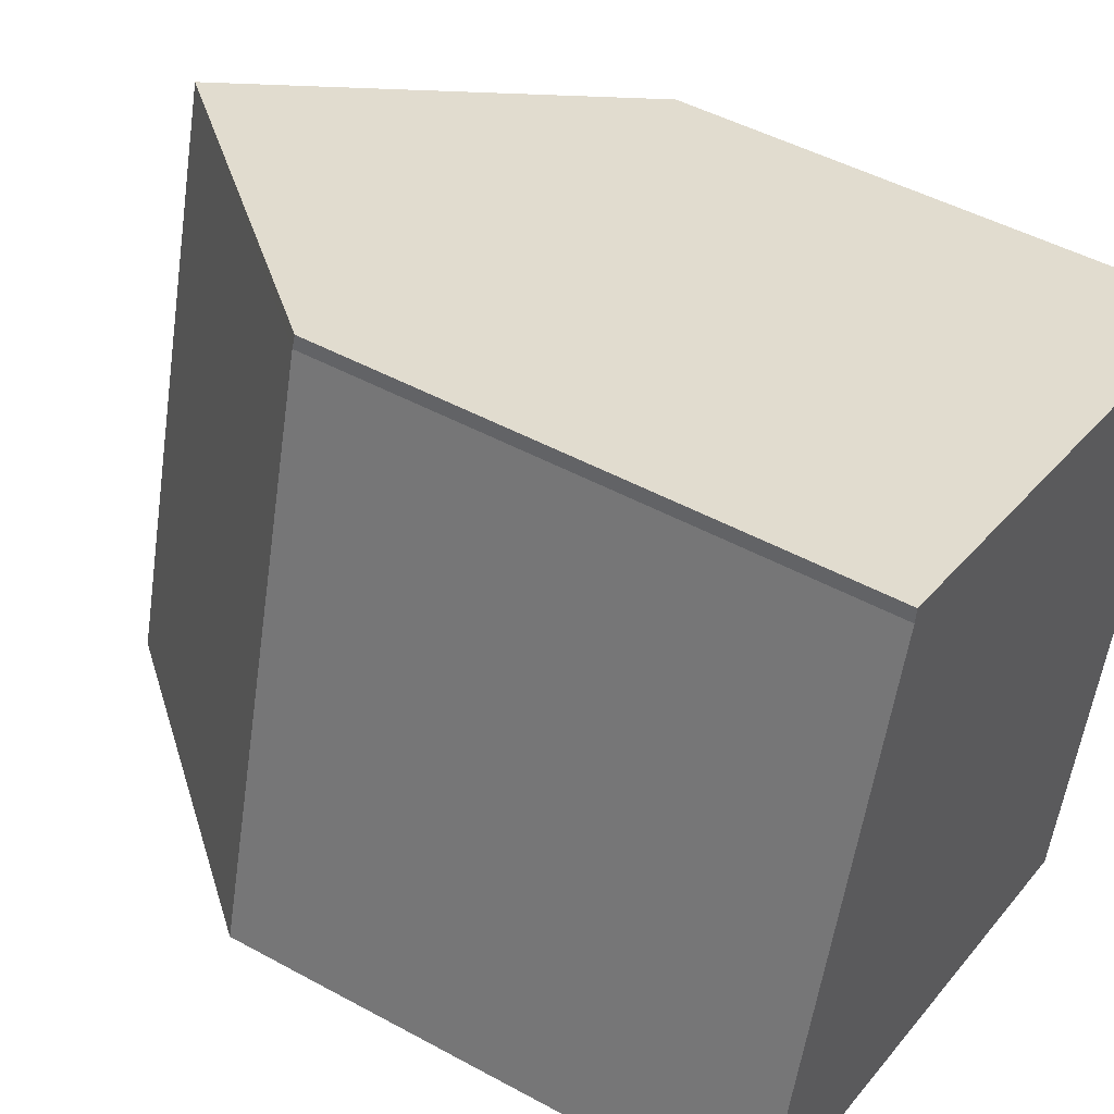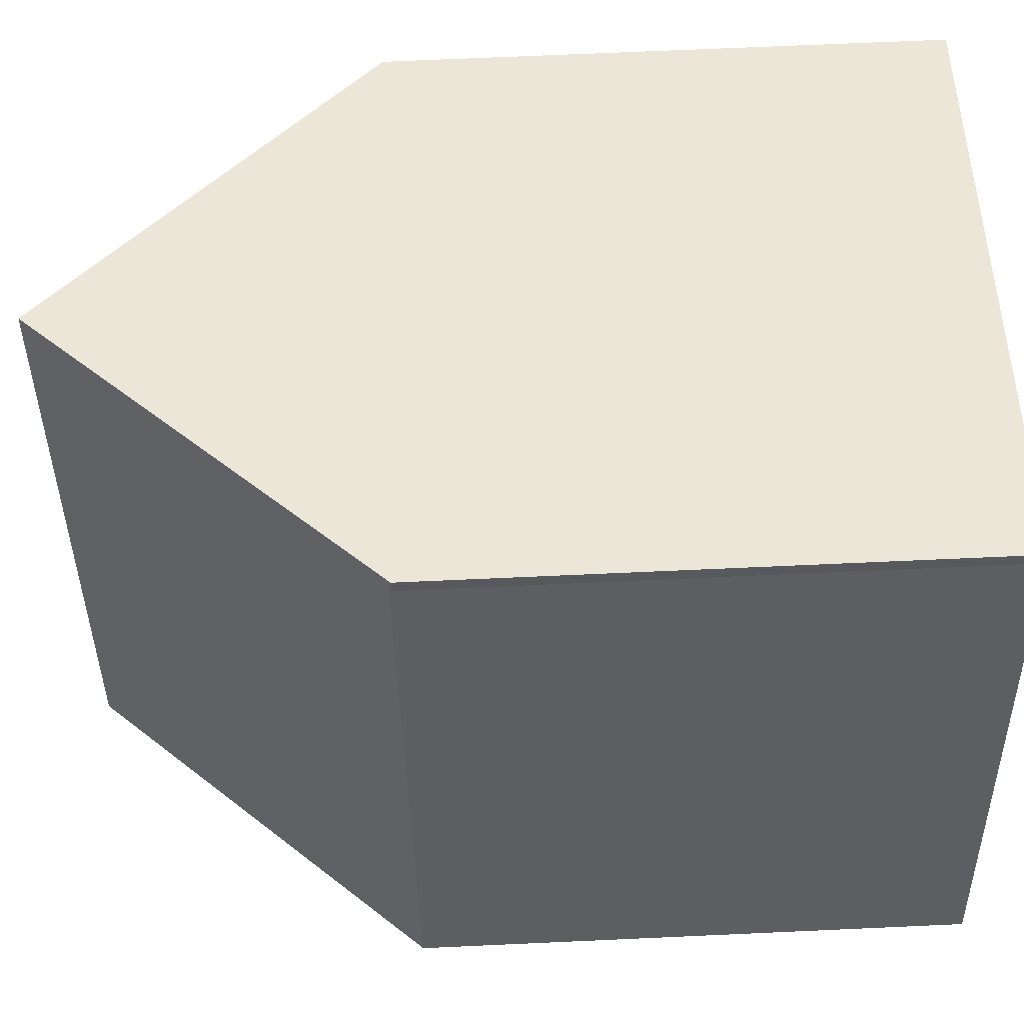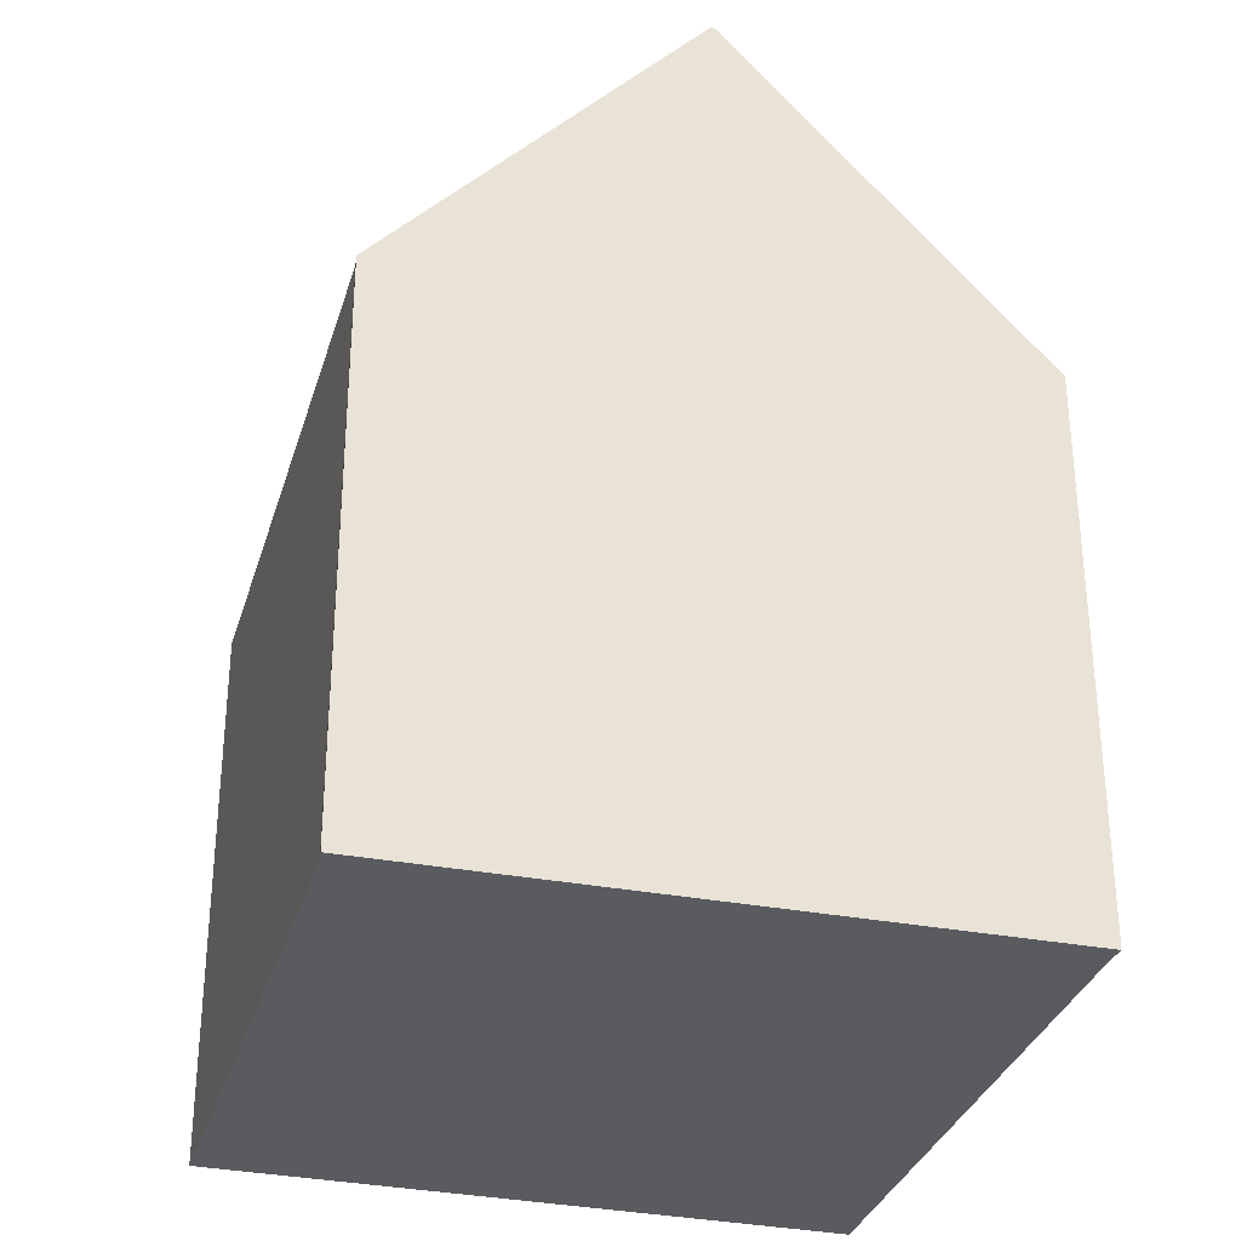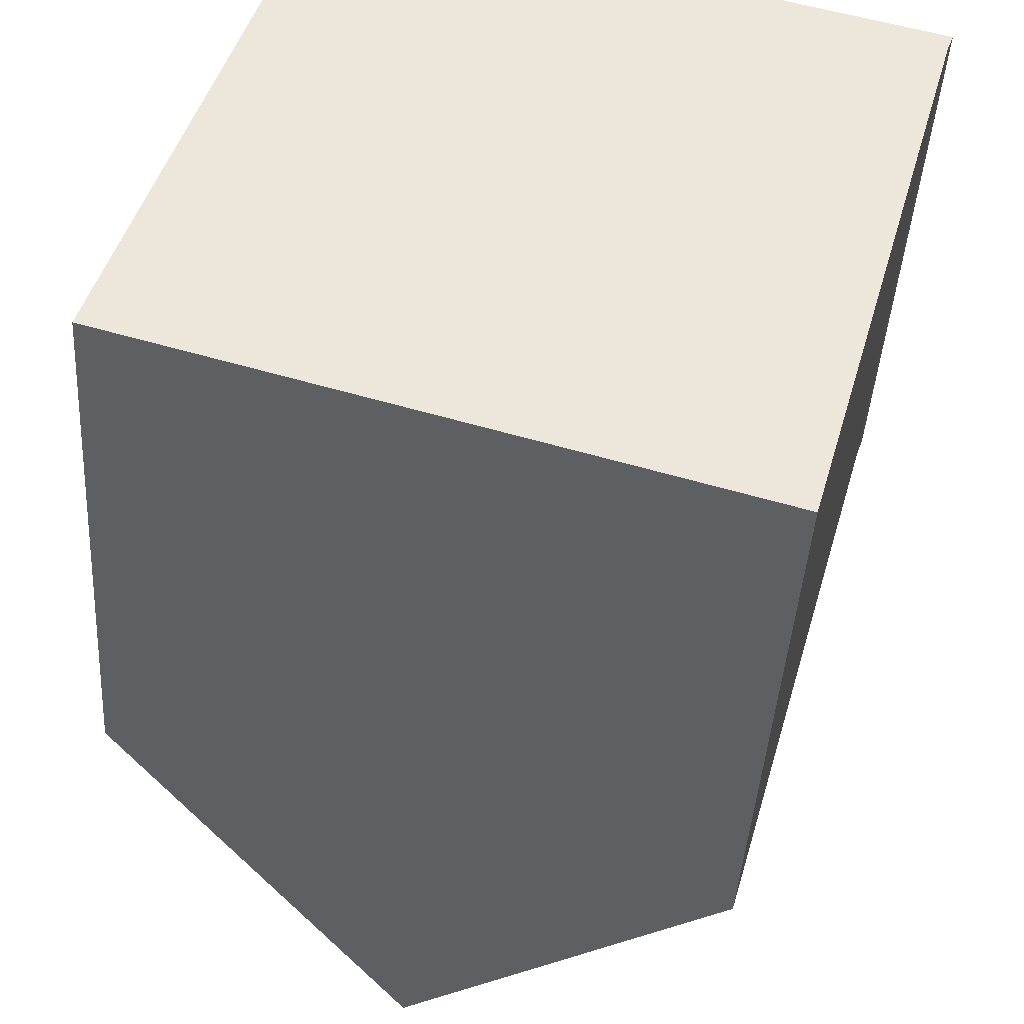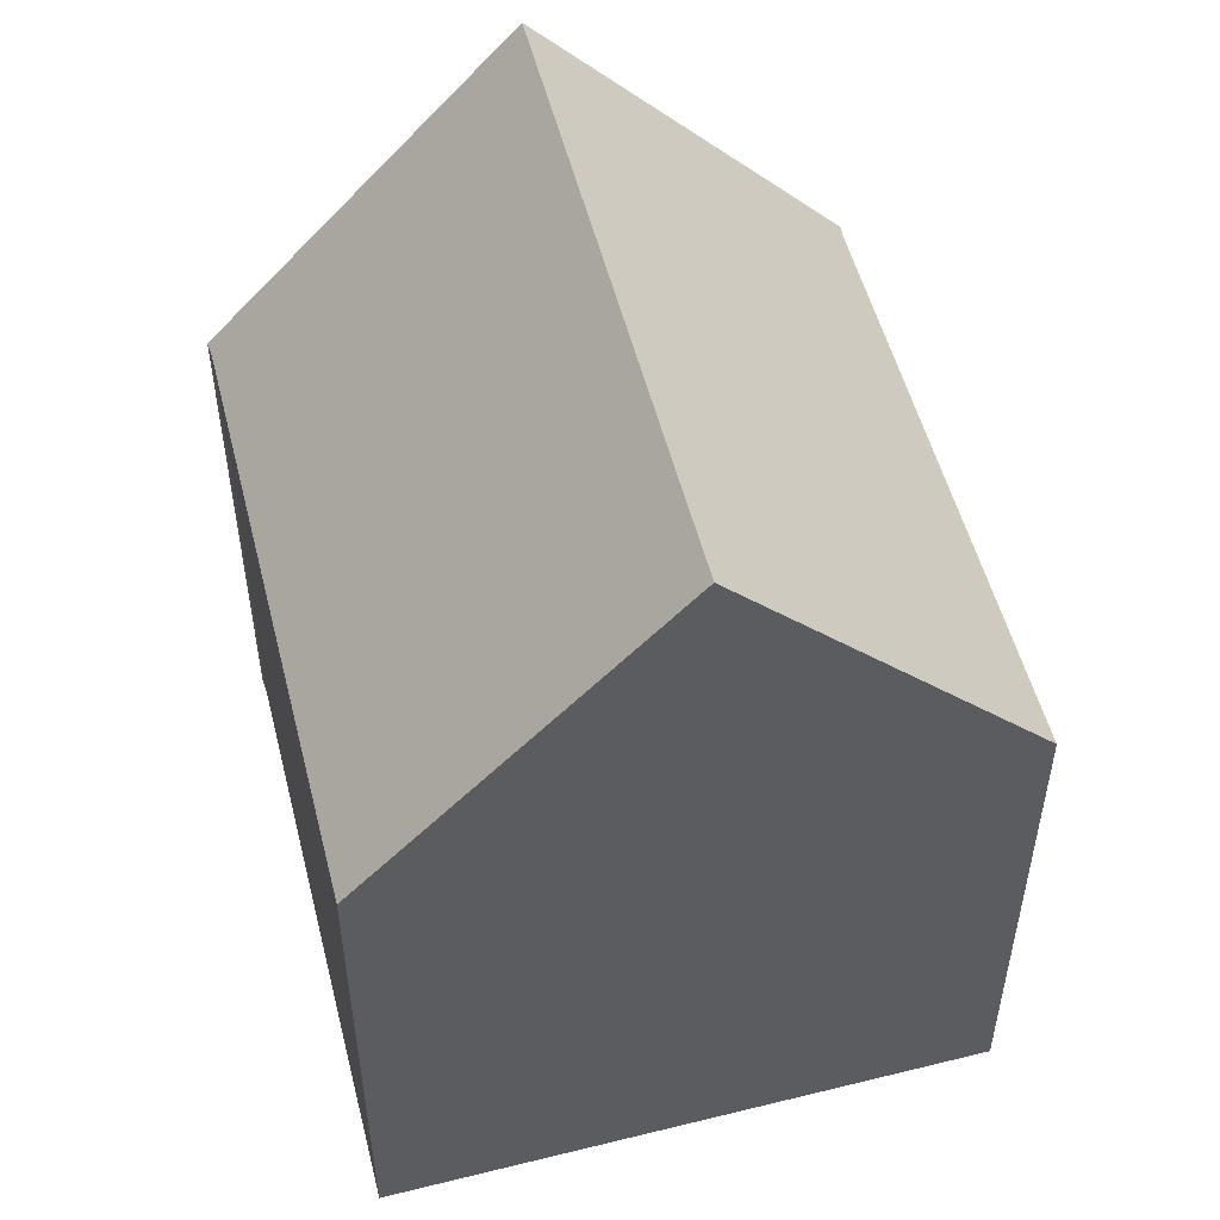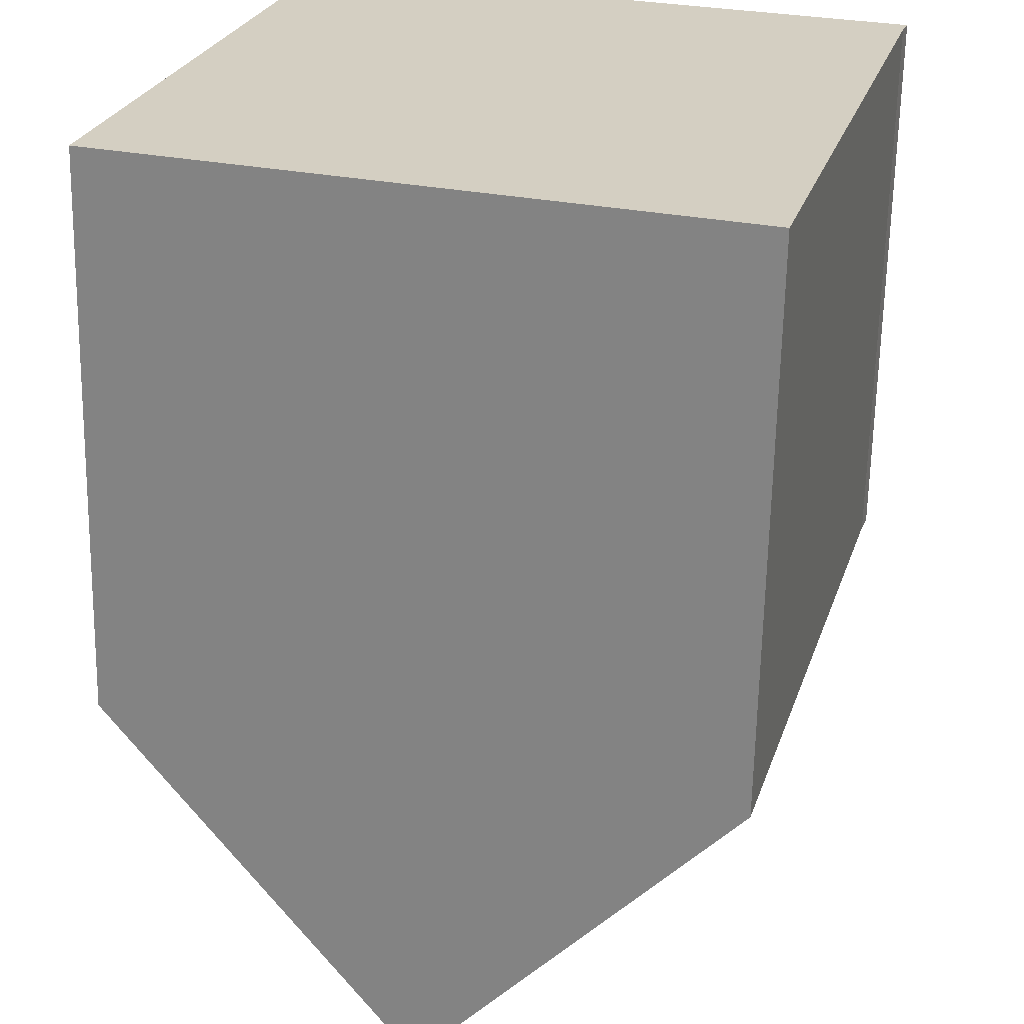
<metadata>
{"format":"obj","ext":"obj","renderer":"f3d","projection":"perspective","resolution":1024,"background":"white","views":[{"elev":46.9,"azim":-58.1,"up":"+Z"},{"elev":68.2,"azim":-92.6,"up":"+Z"},{"elev":-32.1,"azim":0.4,"up":"+Y"},{"elev":-42.3,"azim":-3.5,"up":"+Z"},{"elev":53.3,"azim":-178.4,"up":"+Y"},{"elev":-64.5,"azim":-1.1,"up":"+Z"}]}
</metadata>
<code>
v  0 8.367 5.123e-16
v  2.606 8.453 8.946
v  0.49 8.91 -0.145
v  7.203 13.45 7.911
v  4.592 13.45 -1.353
v  2.637 8.42 9.171
v  8.903 8.678 -2.623
v  11.71 8.398 6.377
v  9.156 8.398 -2.698
v  11.81 8.374 6.639
v  9.156 1.652e-16 -2.698
v  0.49 8.879e-18 -0.145
v  0 0 0
v  8.903 1.606e-16 -2.623
v  4.592 8.285e-17 -1.353
v  2.606 -5.478e-16 8.946
v  2.637 -5.616e-16 9.171
v  11.81 -4.065e-16 6.639
v  7.203 -4.844e-16 7.911
v  11.71 -3.905e-16 6.377
g defaultobject
f 1 2 3
f 3 4 5
f 4 3 2
f 4 2 6
f 7 8 9
f 8 4 10
f 4 8 7
f 4 7 5
f 7 3 5
f 3 7 9
f 3 9 11
f 3 11 1
f 1 11 12
f 1 12 13
f 12 11 14
f 12 14 15
f 1 16 2
f 16 1 13
f 16 6 2
f 6 16 17
f 6 10 4
f 10 6 17
f 10 17 18
f 18 17 19
f 20 9 8
f 9 20 11
f 10 20 8
f 20 10 18
f 16 19 17
f 19 16 13
f 19 13 18
f 18 13 20
f 20 13 14
f 20 14 11
f 14 13 15
f 15 13 12

</code>
